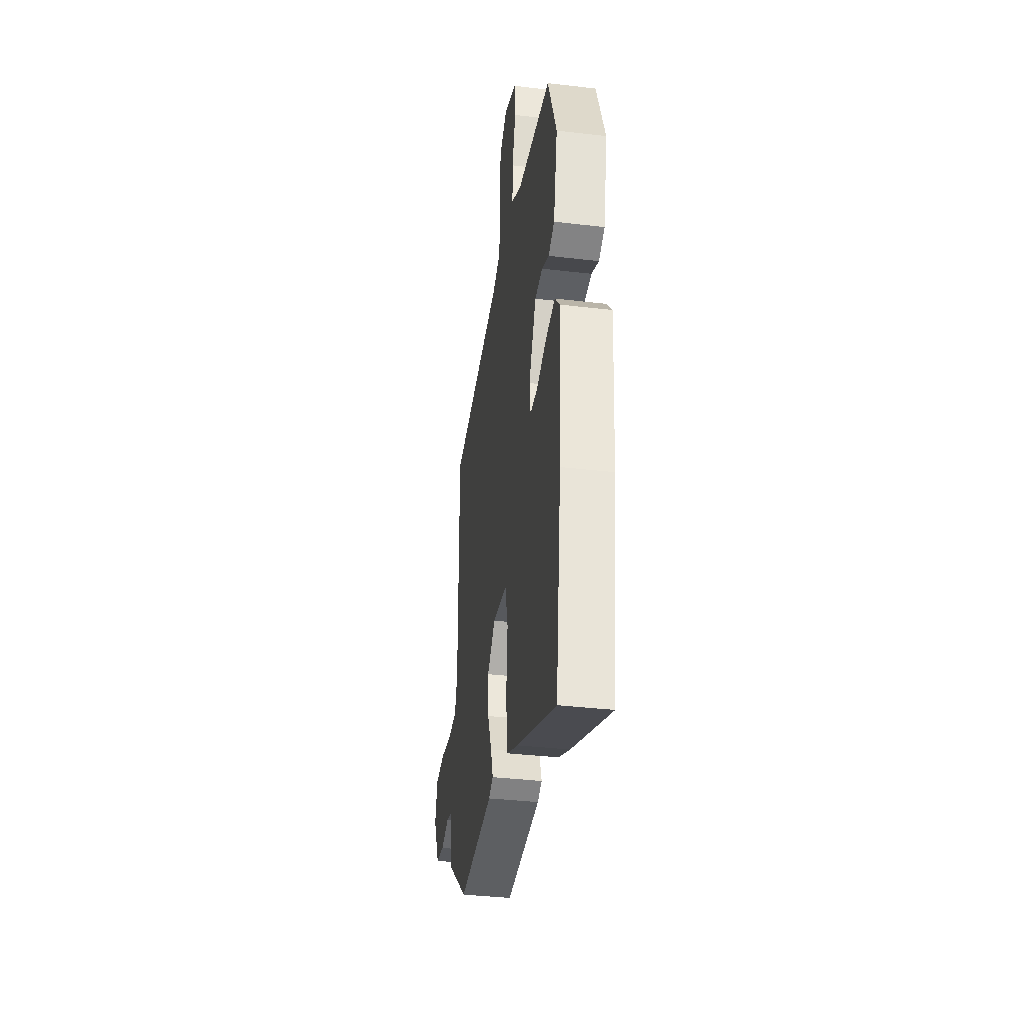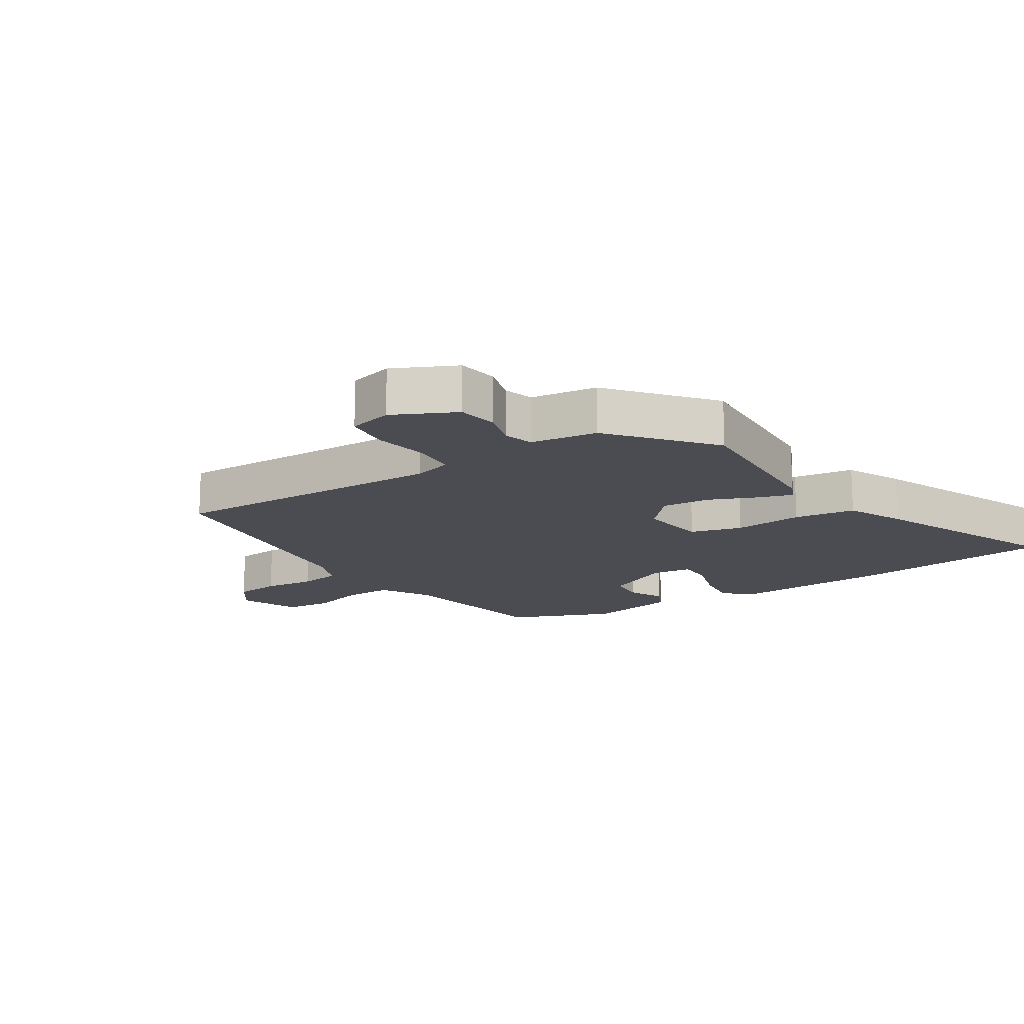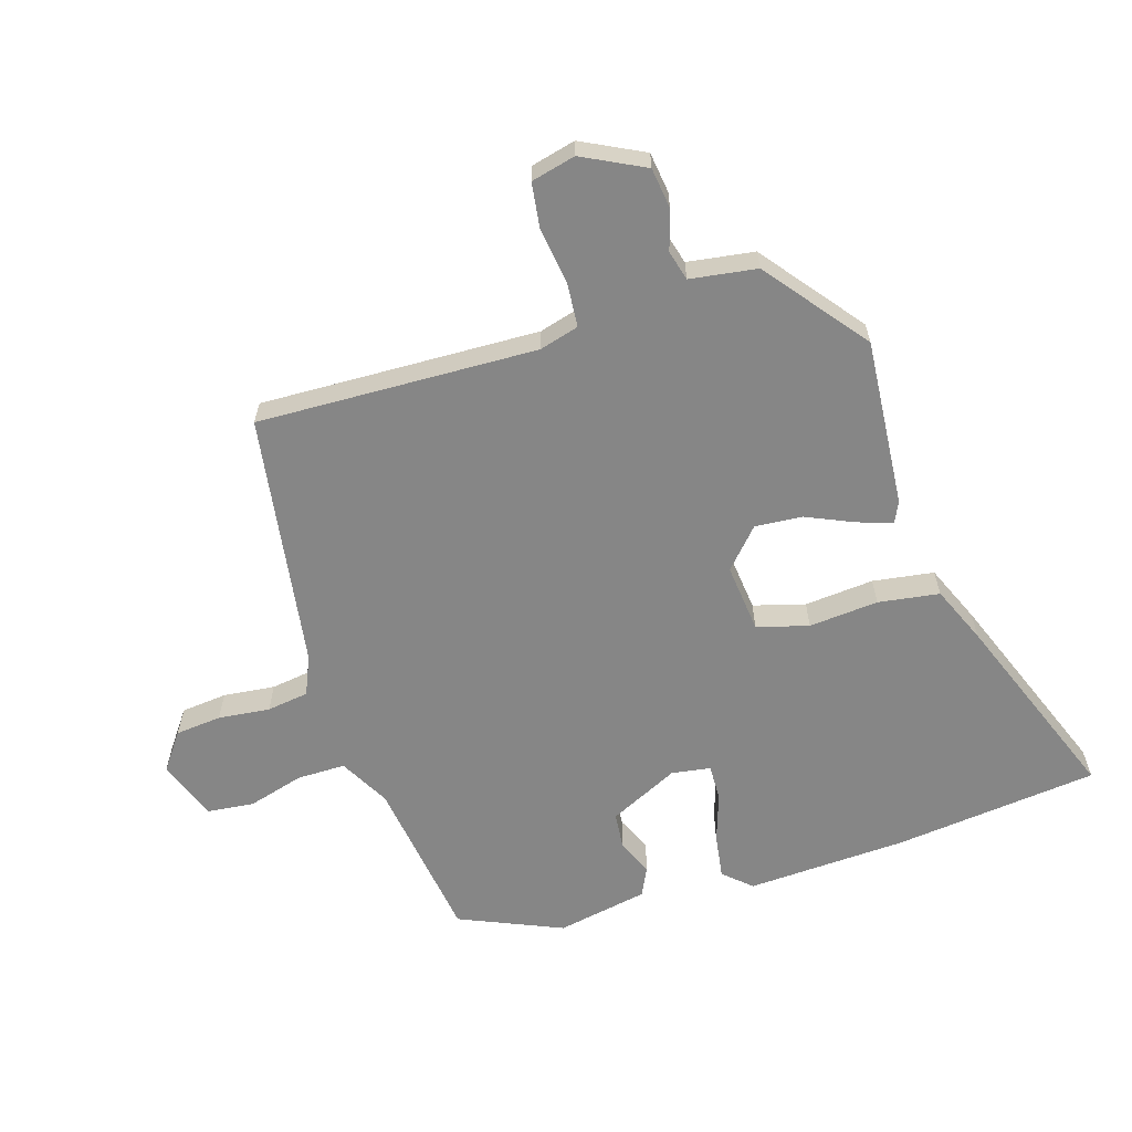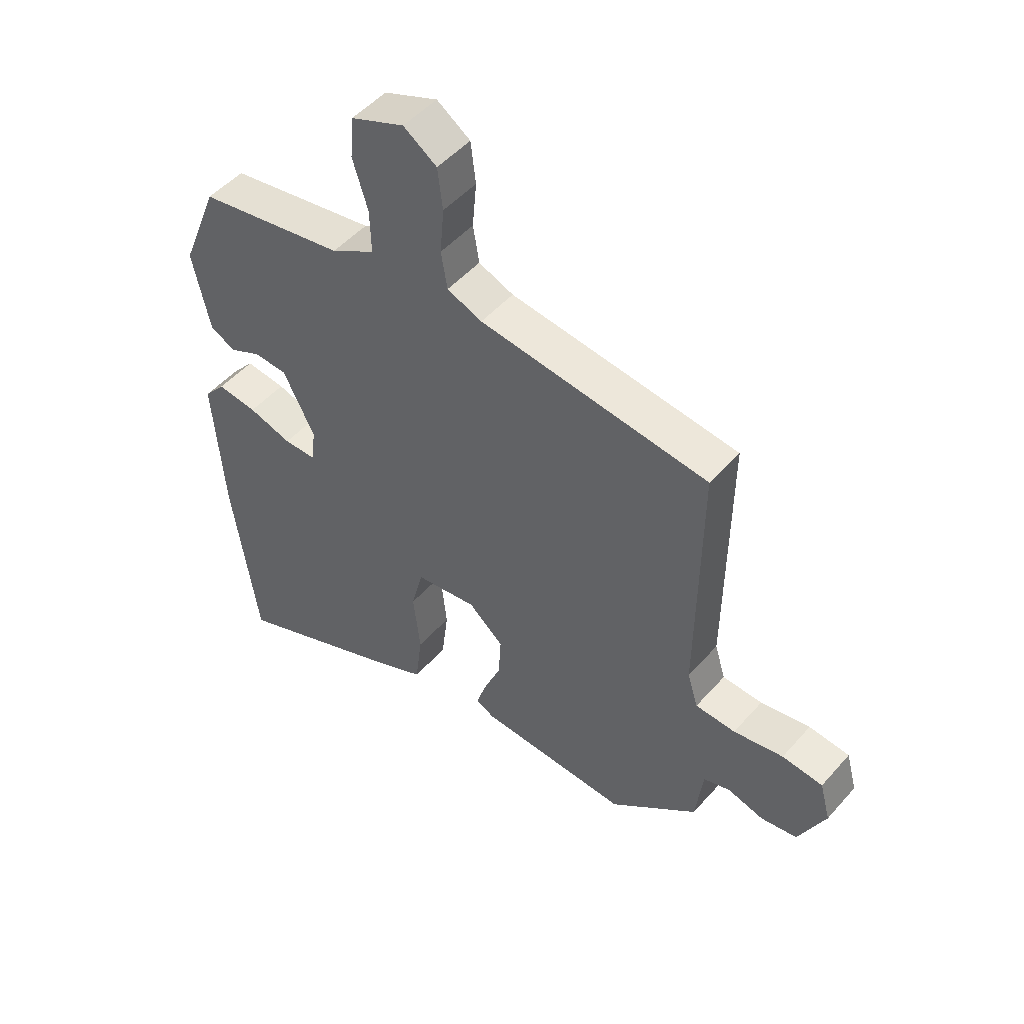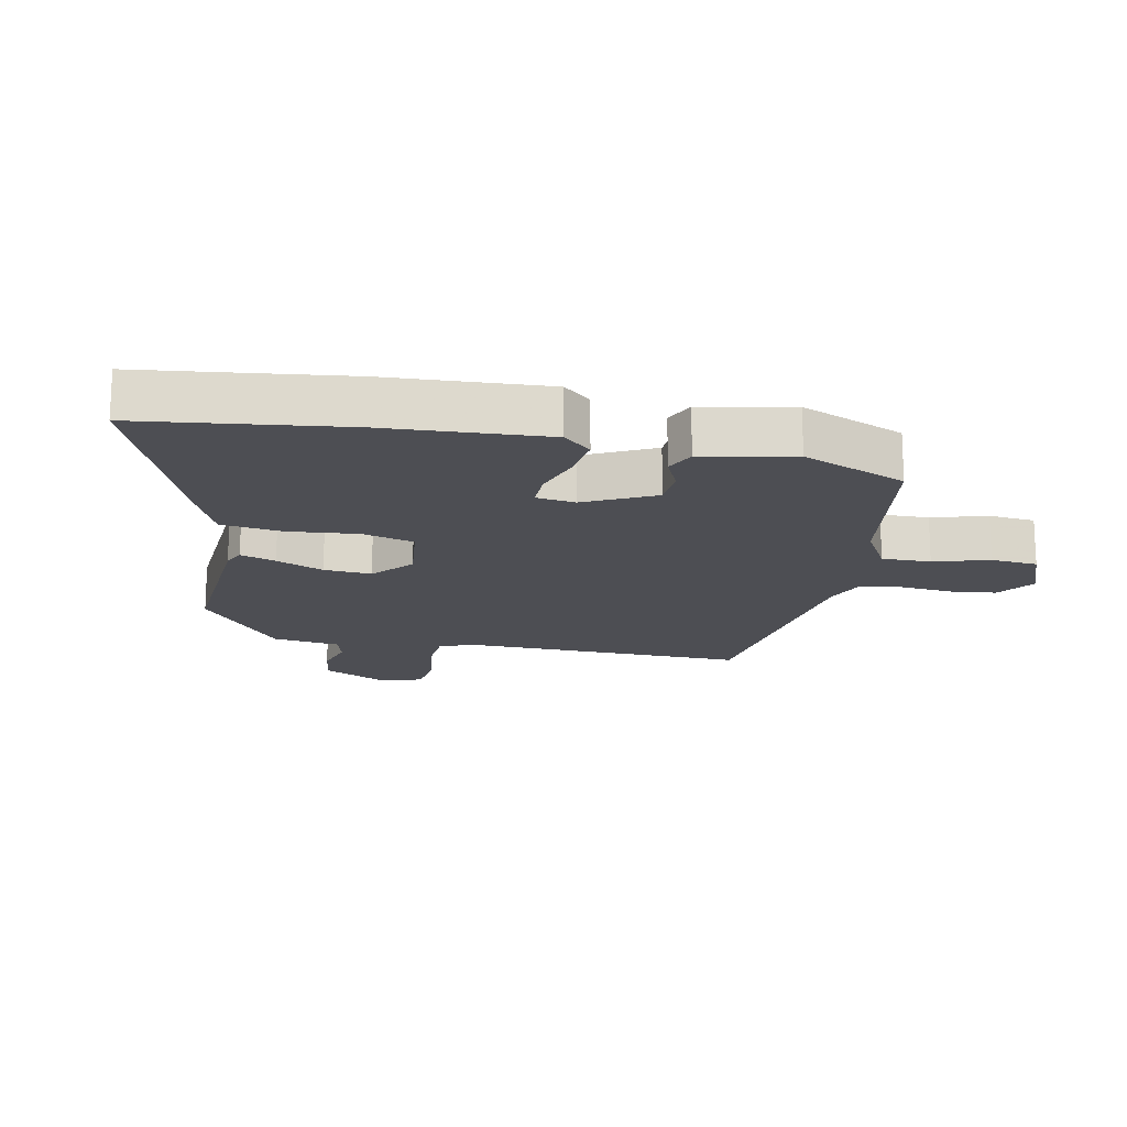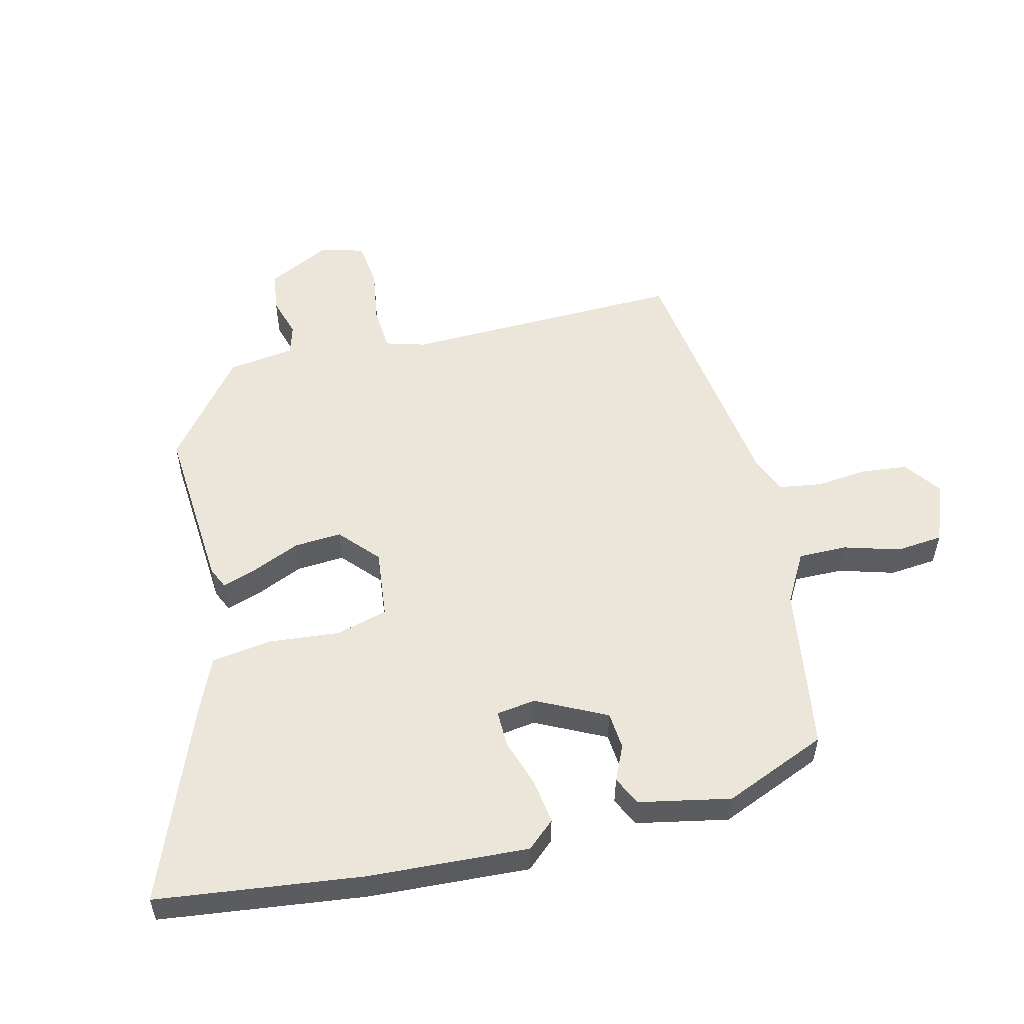
<metadata>
{"format":"obj","ext":"obj","renderer":"f3d","projection":"perspective","resolution":1024,"background":"white","views":[{"elev":-36.6,"azim":-98.7,"up":"+Z"},{"elev":-15.4,"azim":122.5,"up":"+Y"},{"elev":-62.2,"azim":105.9,"up":"+Y"},{"elev":49.6,"azim":39.5,"up":"+Z"},{"elev":-17.4,"azim":-102.2,"up":"+Y"},{"elev":54.5,"azim":-104.6,"up":"+Y"}]}
</metadata>
<code>
v 0.353 0.07 -0.475
v 0.087 0.07 -0.46
v 0.053 0.07 -0.445
v 0.071 0.07 -0.389
v 0.102 0.07 -0.314
v 0.106 0.07 -0.239
v 0.044 0.07 -0.185
v -0.065 0.07 -0.199
v -0.086 0.07 -0.281
v -0.074 0.07 -0.391
v -0.086 0.07 -0.488
v -0.176 0.07 -0.529
v -0.479 0.07 -0.654
v -0.523 0.07 -0.332
v -0.541 0.07 -0.078
v -0.503 0.07 -0.034
v -0.432 0.07 -0.043
v -0.355 0.07 -0.067
v -0.298 0.07 -0.067
v -0.29 0.07 -0.005
v -0.346 0.07 0.104
v -0.405 0.07 0.108
v -0.46 0.07 0.082
v -0.506 0.07 0.103
v -0.537 0.07 0.247
v -0.471 0.07 0.411
v -0.21 0.07 0.454
v -0.132 0.07 0.499
v -0.134 0.07 0.576
v -0.161 0.07 0.663
v -0.155 0.07 0.737
v -0.06 0.07 0.775
v -0.001 0.07 0.734
v 0.008 0.07 0.661
v 0.001 0.07 0.579
v 0.012 0.07 0.513
v 0.074 0.07 0.488
v 0.479 0.07 0.436
v 0.475 0.07 -0.007
v 0.494 0.07 -0.069
v 0.565 0.07 -0.073
v 0.653 0.07 -0.058
v 0.725 0.07 -0.066
v 0.744 0.07 -0.136
v 0.697 0.07 -0.235
v 0.633 0.07 -0.245
v 0.569 0.07 -0.227
v 0.522 0.07 -0.241
v 0.509 0.07 -0.347
v 0.353 0 -0.475
v 0.087 0 -0.46
v 0.053 0 -0.445
v 0.071 0 -0.389
v 0.102 0 -0.314
v 0.106 0 -0.239
v 0.044 0 -0.185
v -0.065 0 -0.199
v -0.086 0 -0.281
v -0.074 0 -0.391
v -0.086 0 -0.488
v -0.176 0 -0.529
v -0.479 0 -0.654
v -0.523 0 -0.332
v -0.541 0 -0.078
v -0.503 0 -0.034
v -0.432 0 -0.043
v -0.355 0 -0.067
v -0.298 0 -0.067
v -0.29 0 -0.005
v -0.346 0 0.104
v -0.405 0 0.108
v -0.46 0 0.082
v -0.506 0 0.103
v -0.537 0 0.247
v -0.471 0 0.411
v -0.21 0 0.454
v -0.132 0 0.499
v -0.134 0 0.576
v -0.161 0 0.663
v -0.155 0 0.737
v -0.06 0 0.775
v -0.001 0 0.734
v 0.008 0 0.661
v 0.001 0 0.579
v 0.012 0 0.513
v 0.074 0 0.488
v 0.479 0 0.436
v 0.475 0 -0.007
v 0.494 0 -0.069
v 0.565 0 -0.073
v 0.653 0 -0.058
v 0.725 0 -0.066
v 0.744 0 -0.136
v 0.697 0 -0.235
v 0.633 0 -0.245
v 0.569 0 -0.227
v 0.522 0 -0.241
v 0.509 0 -0.347
f 3 4 5
f 2 3 5
f 1 2 5
f 49 1 5
f 48 49 5
f 47 48 5 6
f 45 46 47
f 44 45 47
f 43 44 47
f 42 43 47
f 41 42 47
f 47 6 7
f 41 47 7
f 40 41 7
f 39 40 7 8
f 37 38 39 8
f 36 37 8 9
f 35 36 9
f 33 34 35
f 32 33 35
f 31 32 35
f 30 31 35
f 29 30 35
f 28 29 35 9
f 27 28 9
f 25 26 27
f 24 25 27
f 23 24 27
f 22 23 27
f 21 22 27
f 27 9 10
f 21 27 10
f 20 21 10
f 10 11 12
f 20 10 12
f 19 20 12
f 13 14 15
f 12 13 15
f 19 12 15
f 18 19 15
f 15 16 17 18
f 54 53 52
f 54 52 51
f 54 51 50
f 54 50 98
f 54 98 97
f 55 54 97 96
f 96 95 94
f 96 94 93
f 96 93 92
f 96 92 91
f 96 91 90
f 56 55 96
f 56 96 90
f 56 90 89
f 57 56 89 88
f 57 88 87 86
f 58 57 86 85
f 58 85 84
f 84 83 82
f 84 82 81
f 84 81 80
f 84 80 79
f 84 79 78
f 58 84 78 77
f 58 77 76
f 76 75 74
f 76 74 73
f 76 73 72
f 76 72 71
f 76 71 70
f 59 58 76
f 59 76 70
f 59 70 69
f 61 60 59
f 61 59 69
f 61 69 68
f 64 63 62
f 64 62 61
f 64 61 68
f 64 68 67
f 67 66 65 64
f 1 50 51 2
f 2 51 52 3
f 3 52 53 4
f 4 53 54 5
f 5 54 55 6
f 6 55 56 7
f 7 56 57 8
f 8 57 58 9
f 9 58 59 10
f 10 59 60 11
f 11 60 61 12
f 12 61 62 13
f 13 62 63 14
f 14 63 64 15
f 15 64 65 16
f 16 65 66 17
f 17 66 67 18
f 18 67 68 19
f 19 68 69 20
f 20 69 70 21
f 21 70 71 22
f 22 71 72 23
f 23 72 73 24
f 24 73 74 25
f 25 74 75 26
f 26 75 76 27
f 27 76 77 28
f 28 77 78 29
f 29 78 79 30
f 30 79 80 31
f 31 80 81 32
f 32 81 82 33
f 33 82 83 34
f 34 83 84 35
f 35 84 85 36
f 36 85 86 37
f 37 86 87 38
f 38 87 88 39
f 39 88 89 40
f 40 89 90 41
f 41 90 91 42
f 42 91 92 43
f 43 92 93 44
f 44 93 94 45
f 45 94 95 46
f 46 95 96 47
f 47 96 97 48
f 48 97 98 49
f 49 98 50 1

</code>
